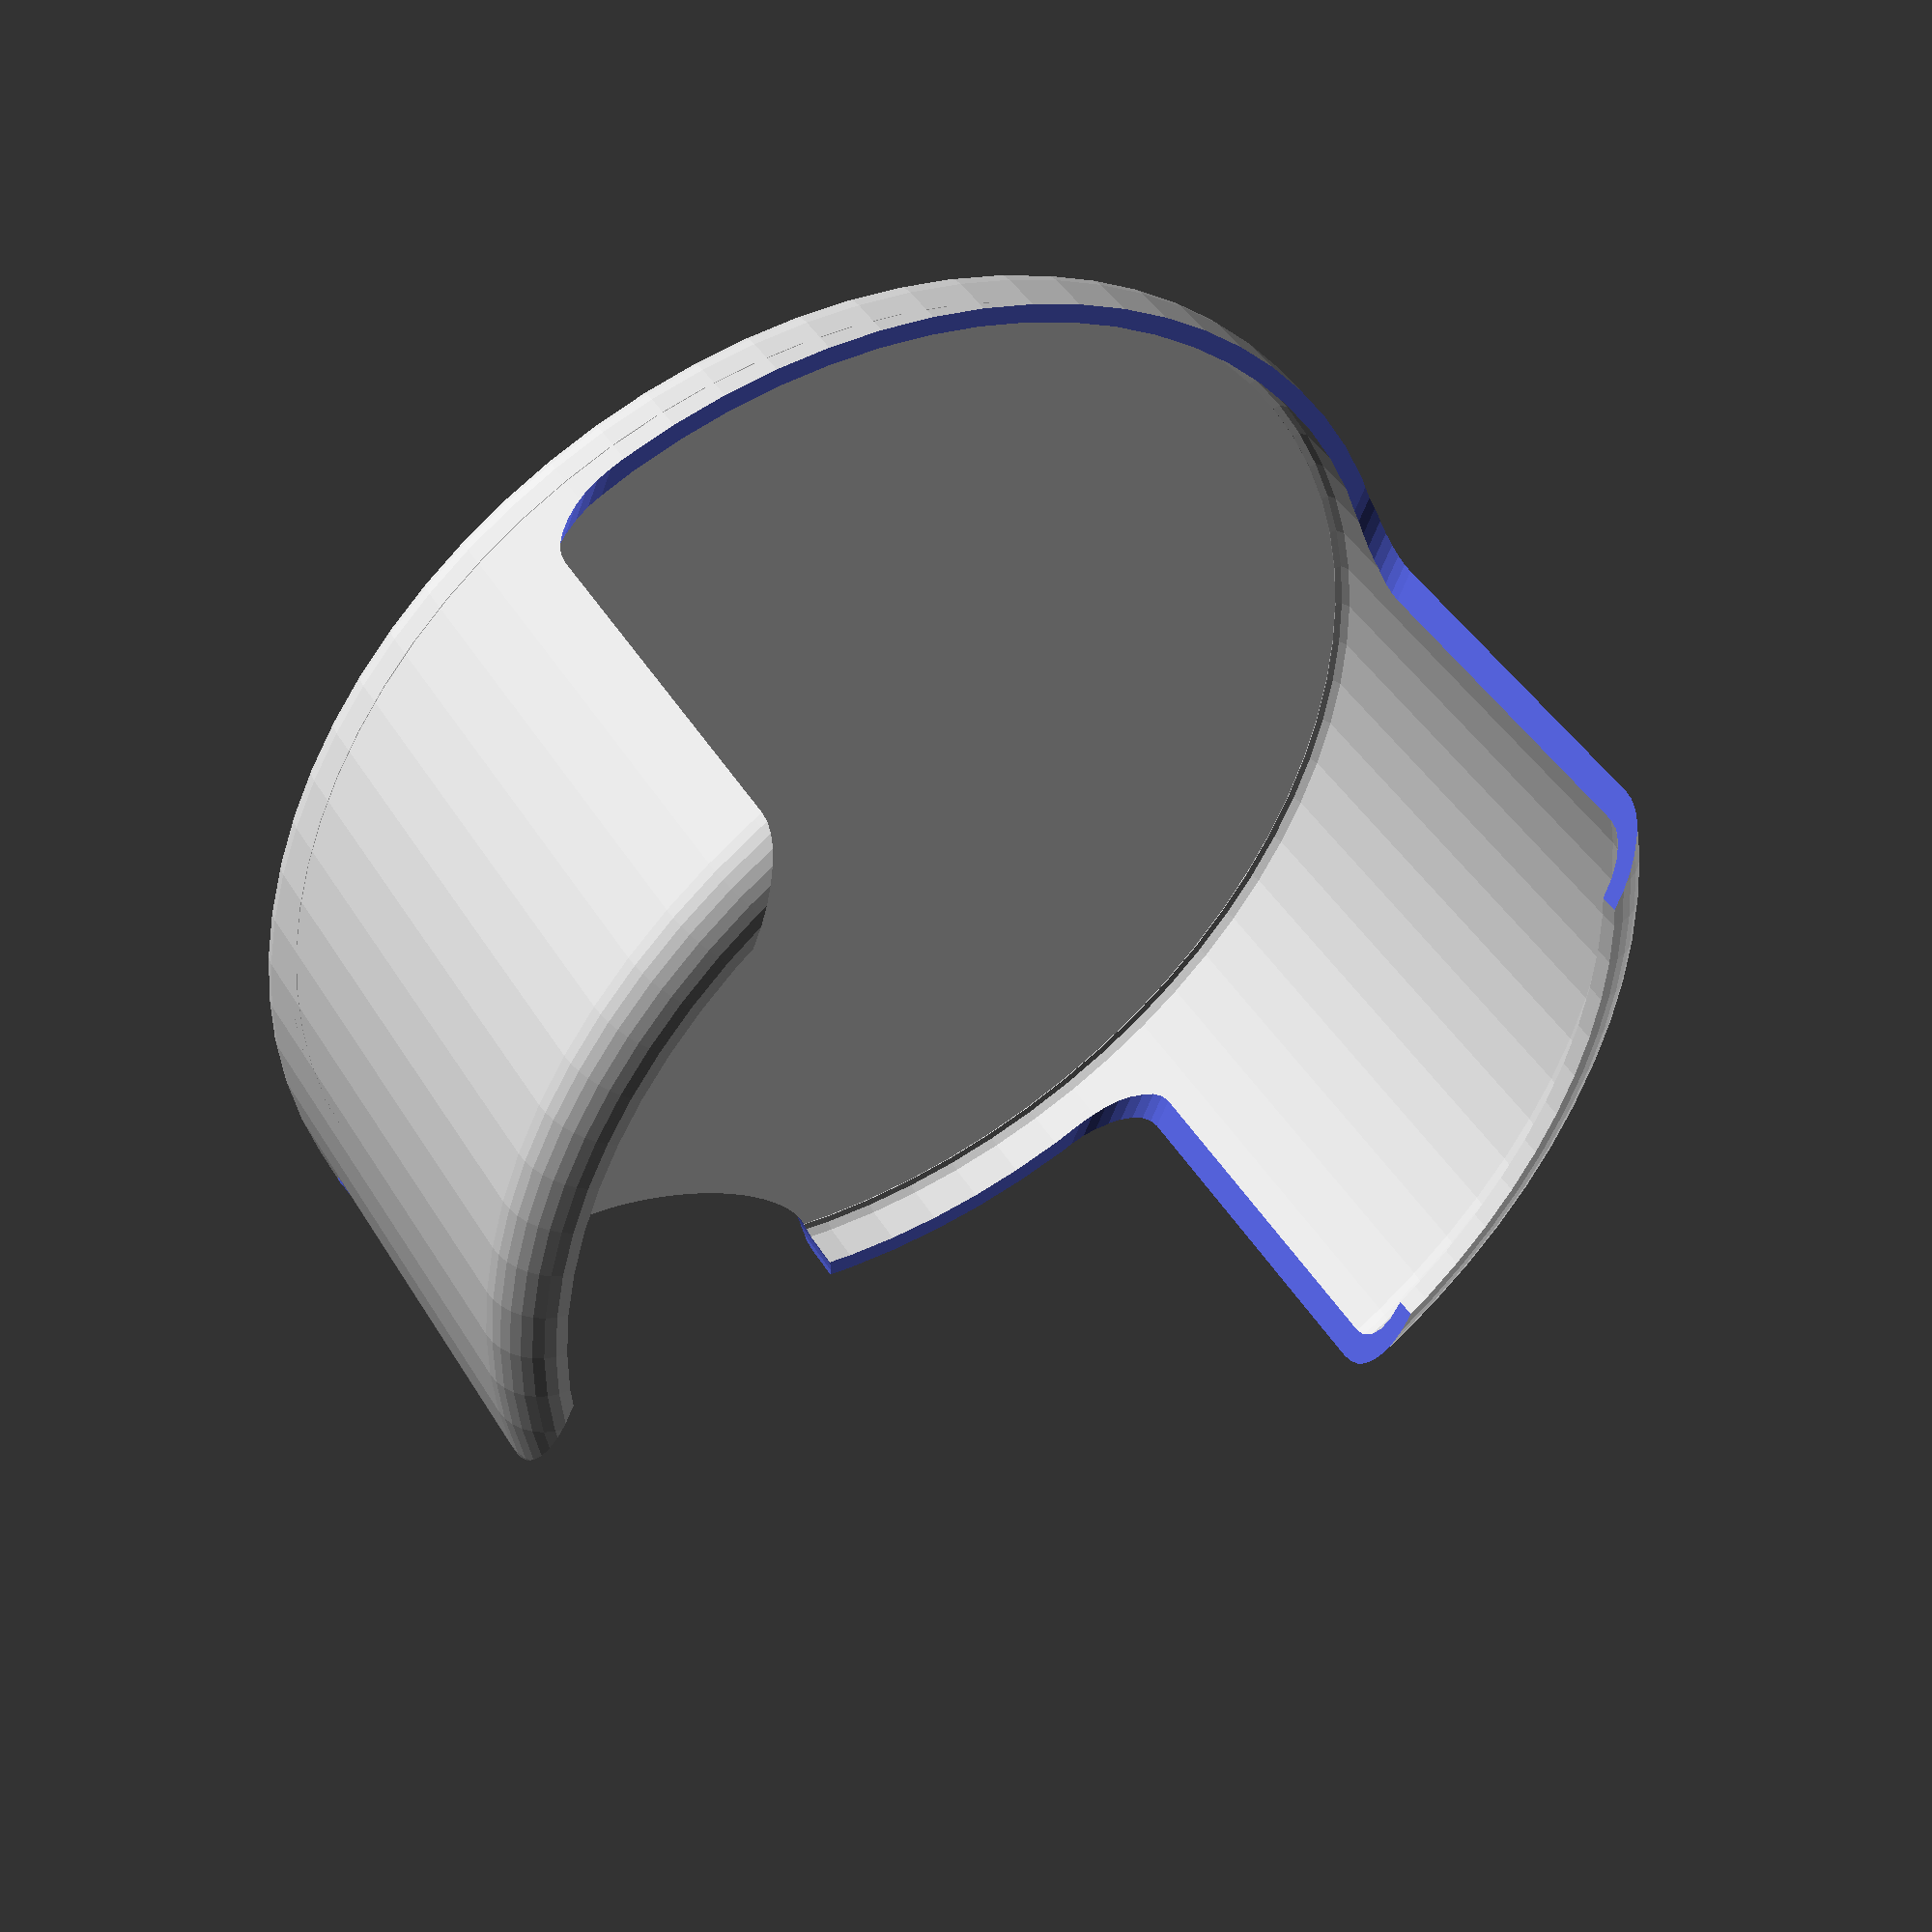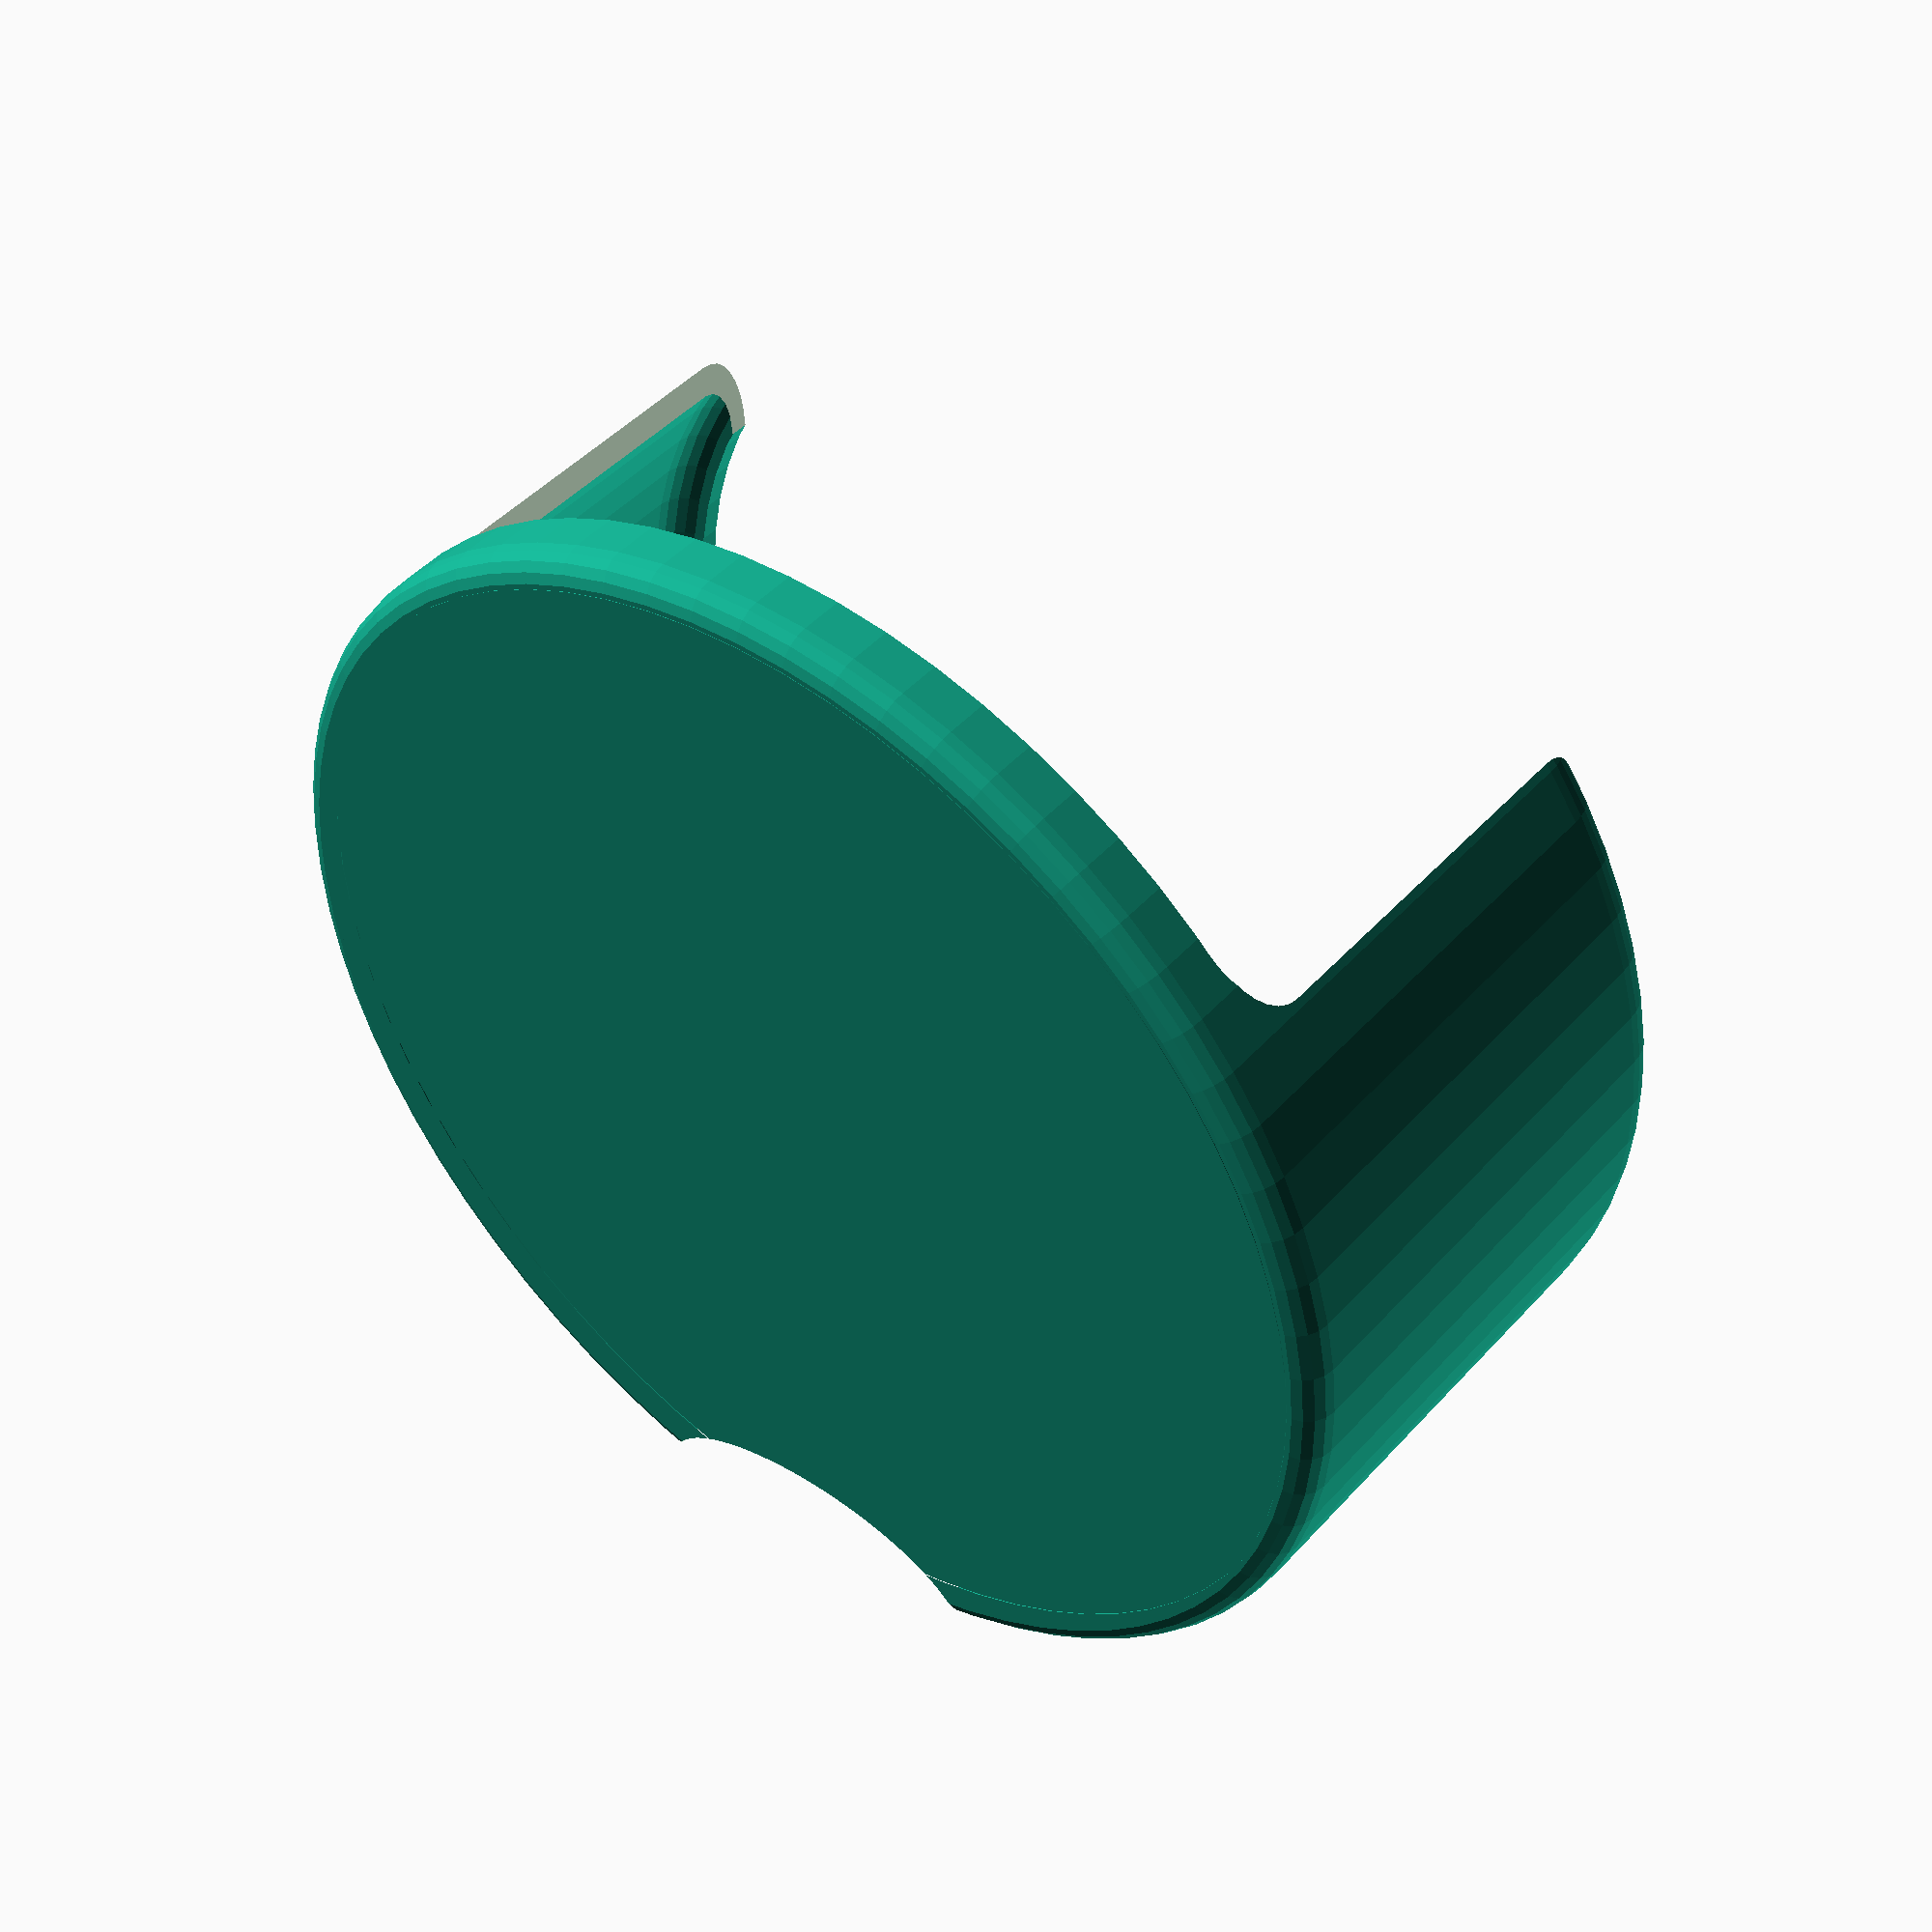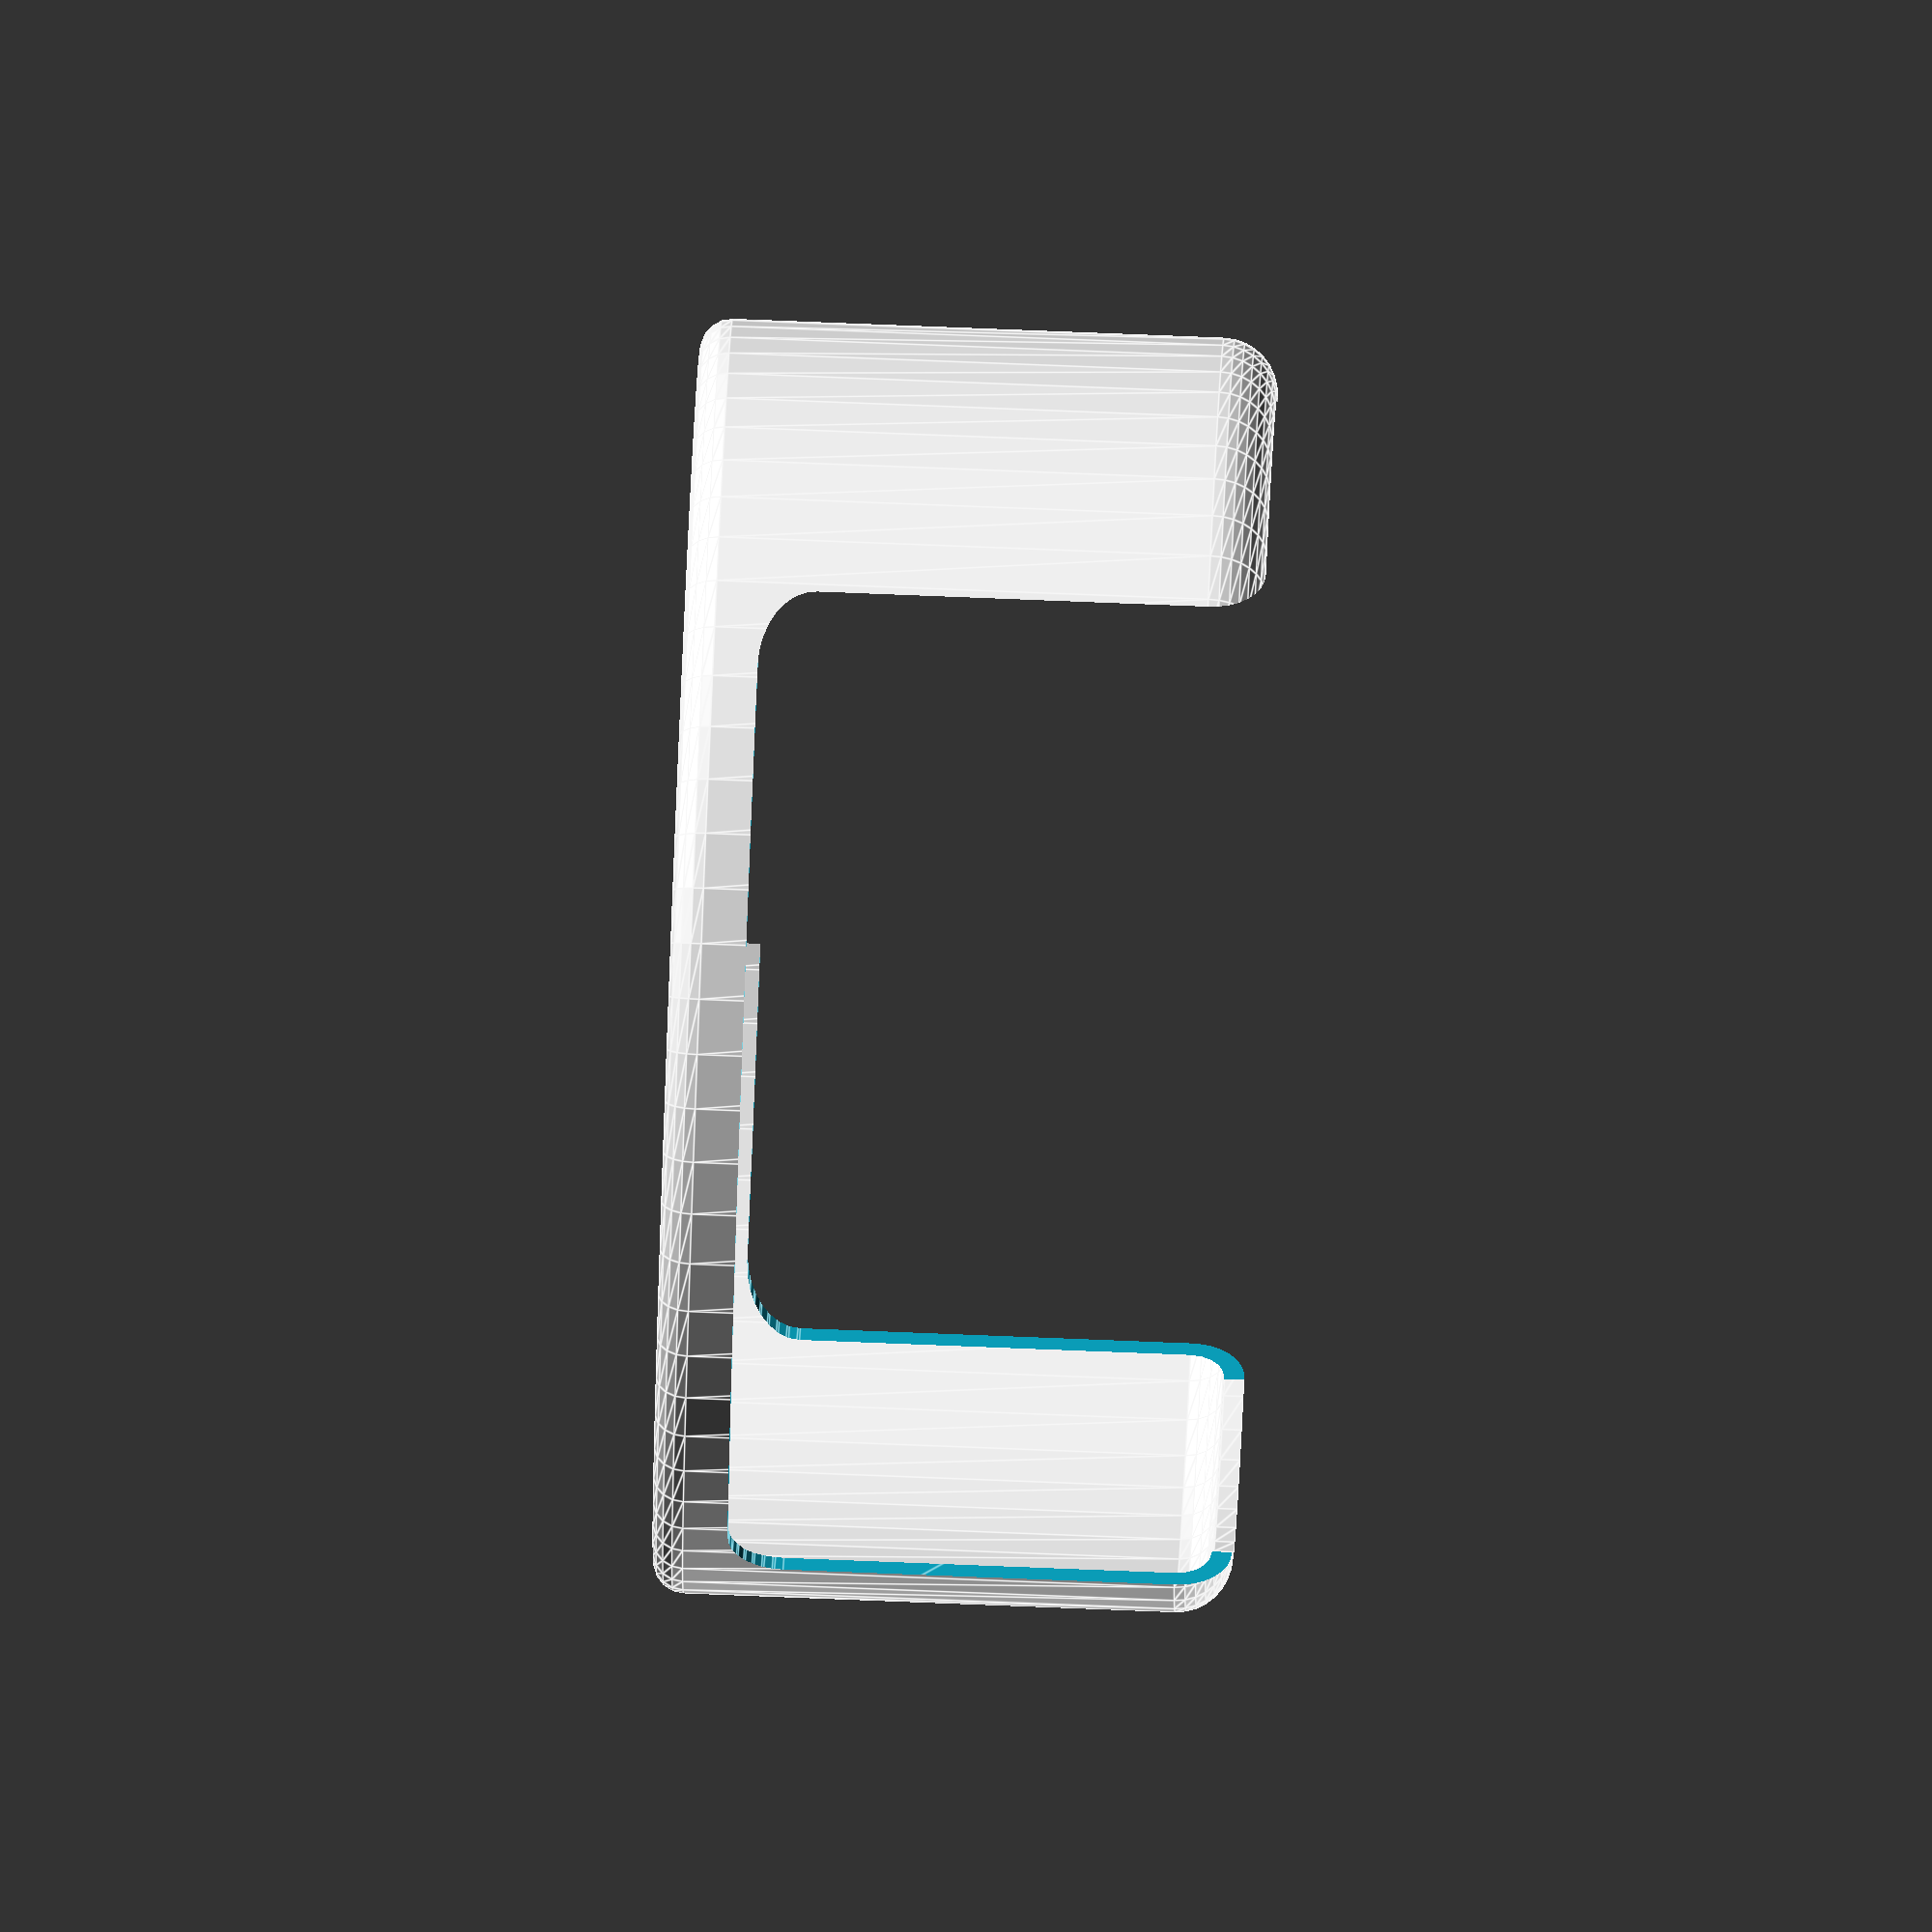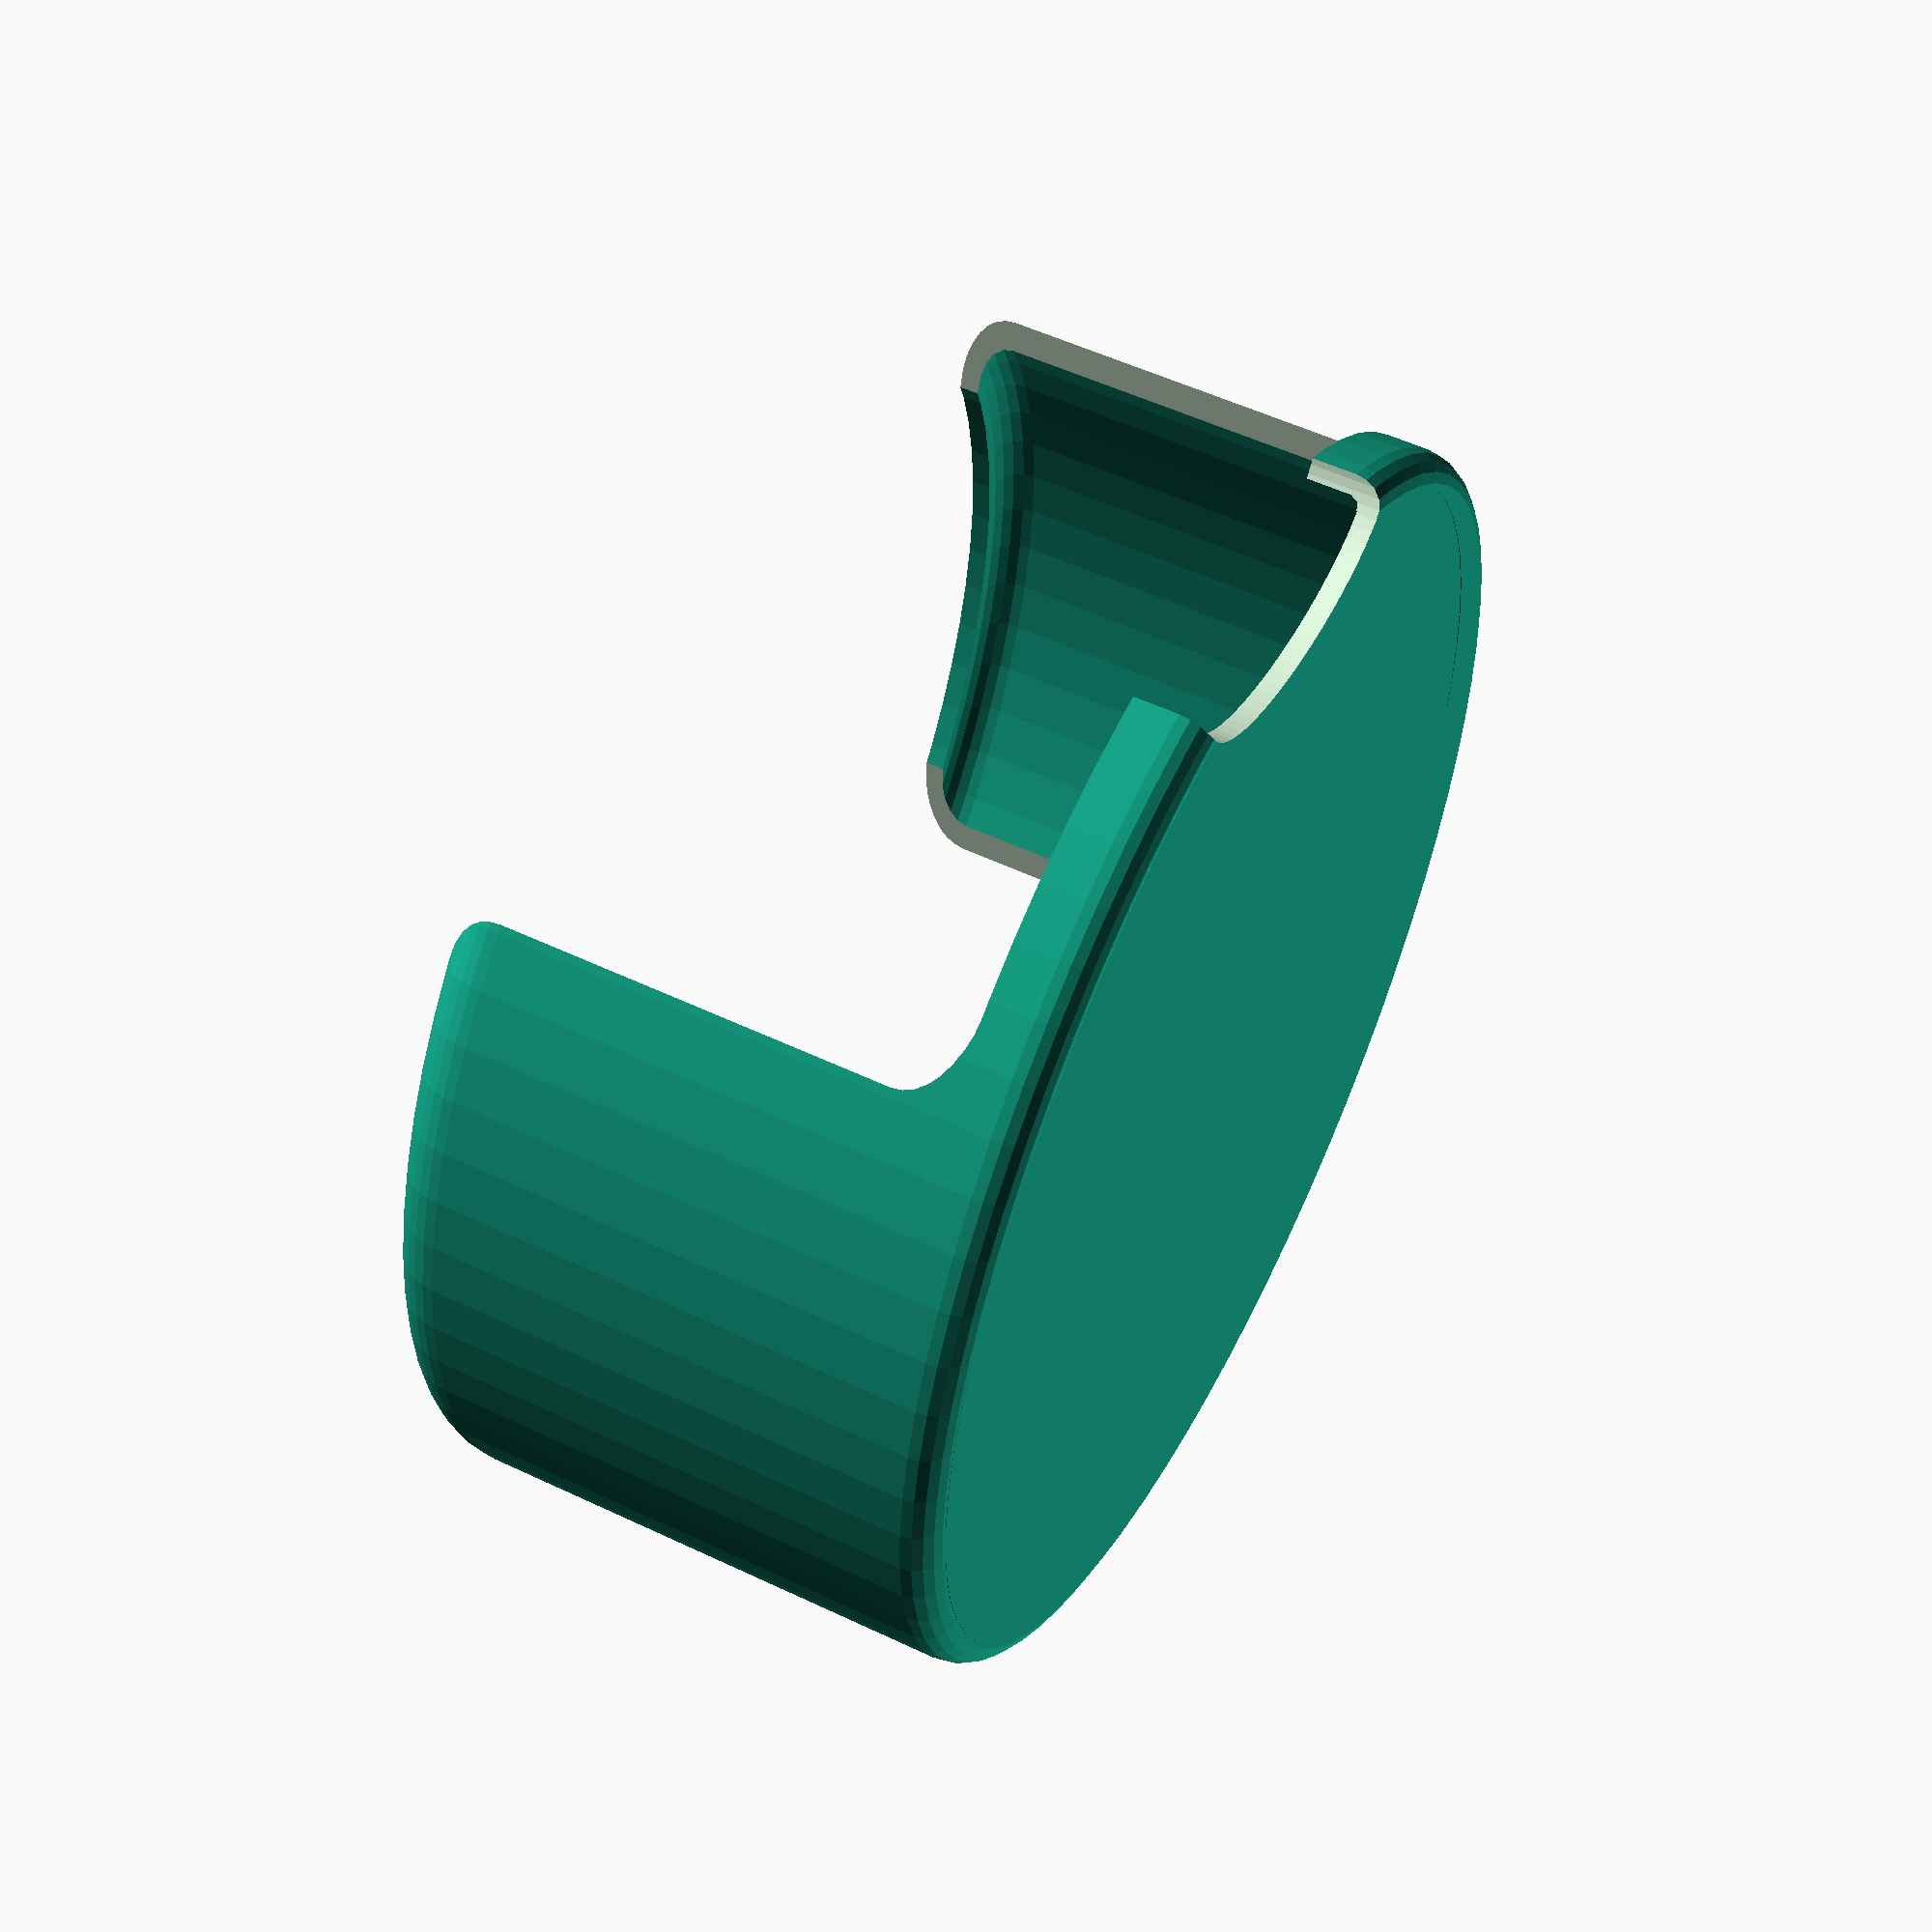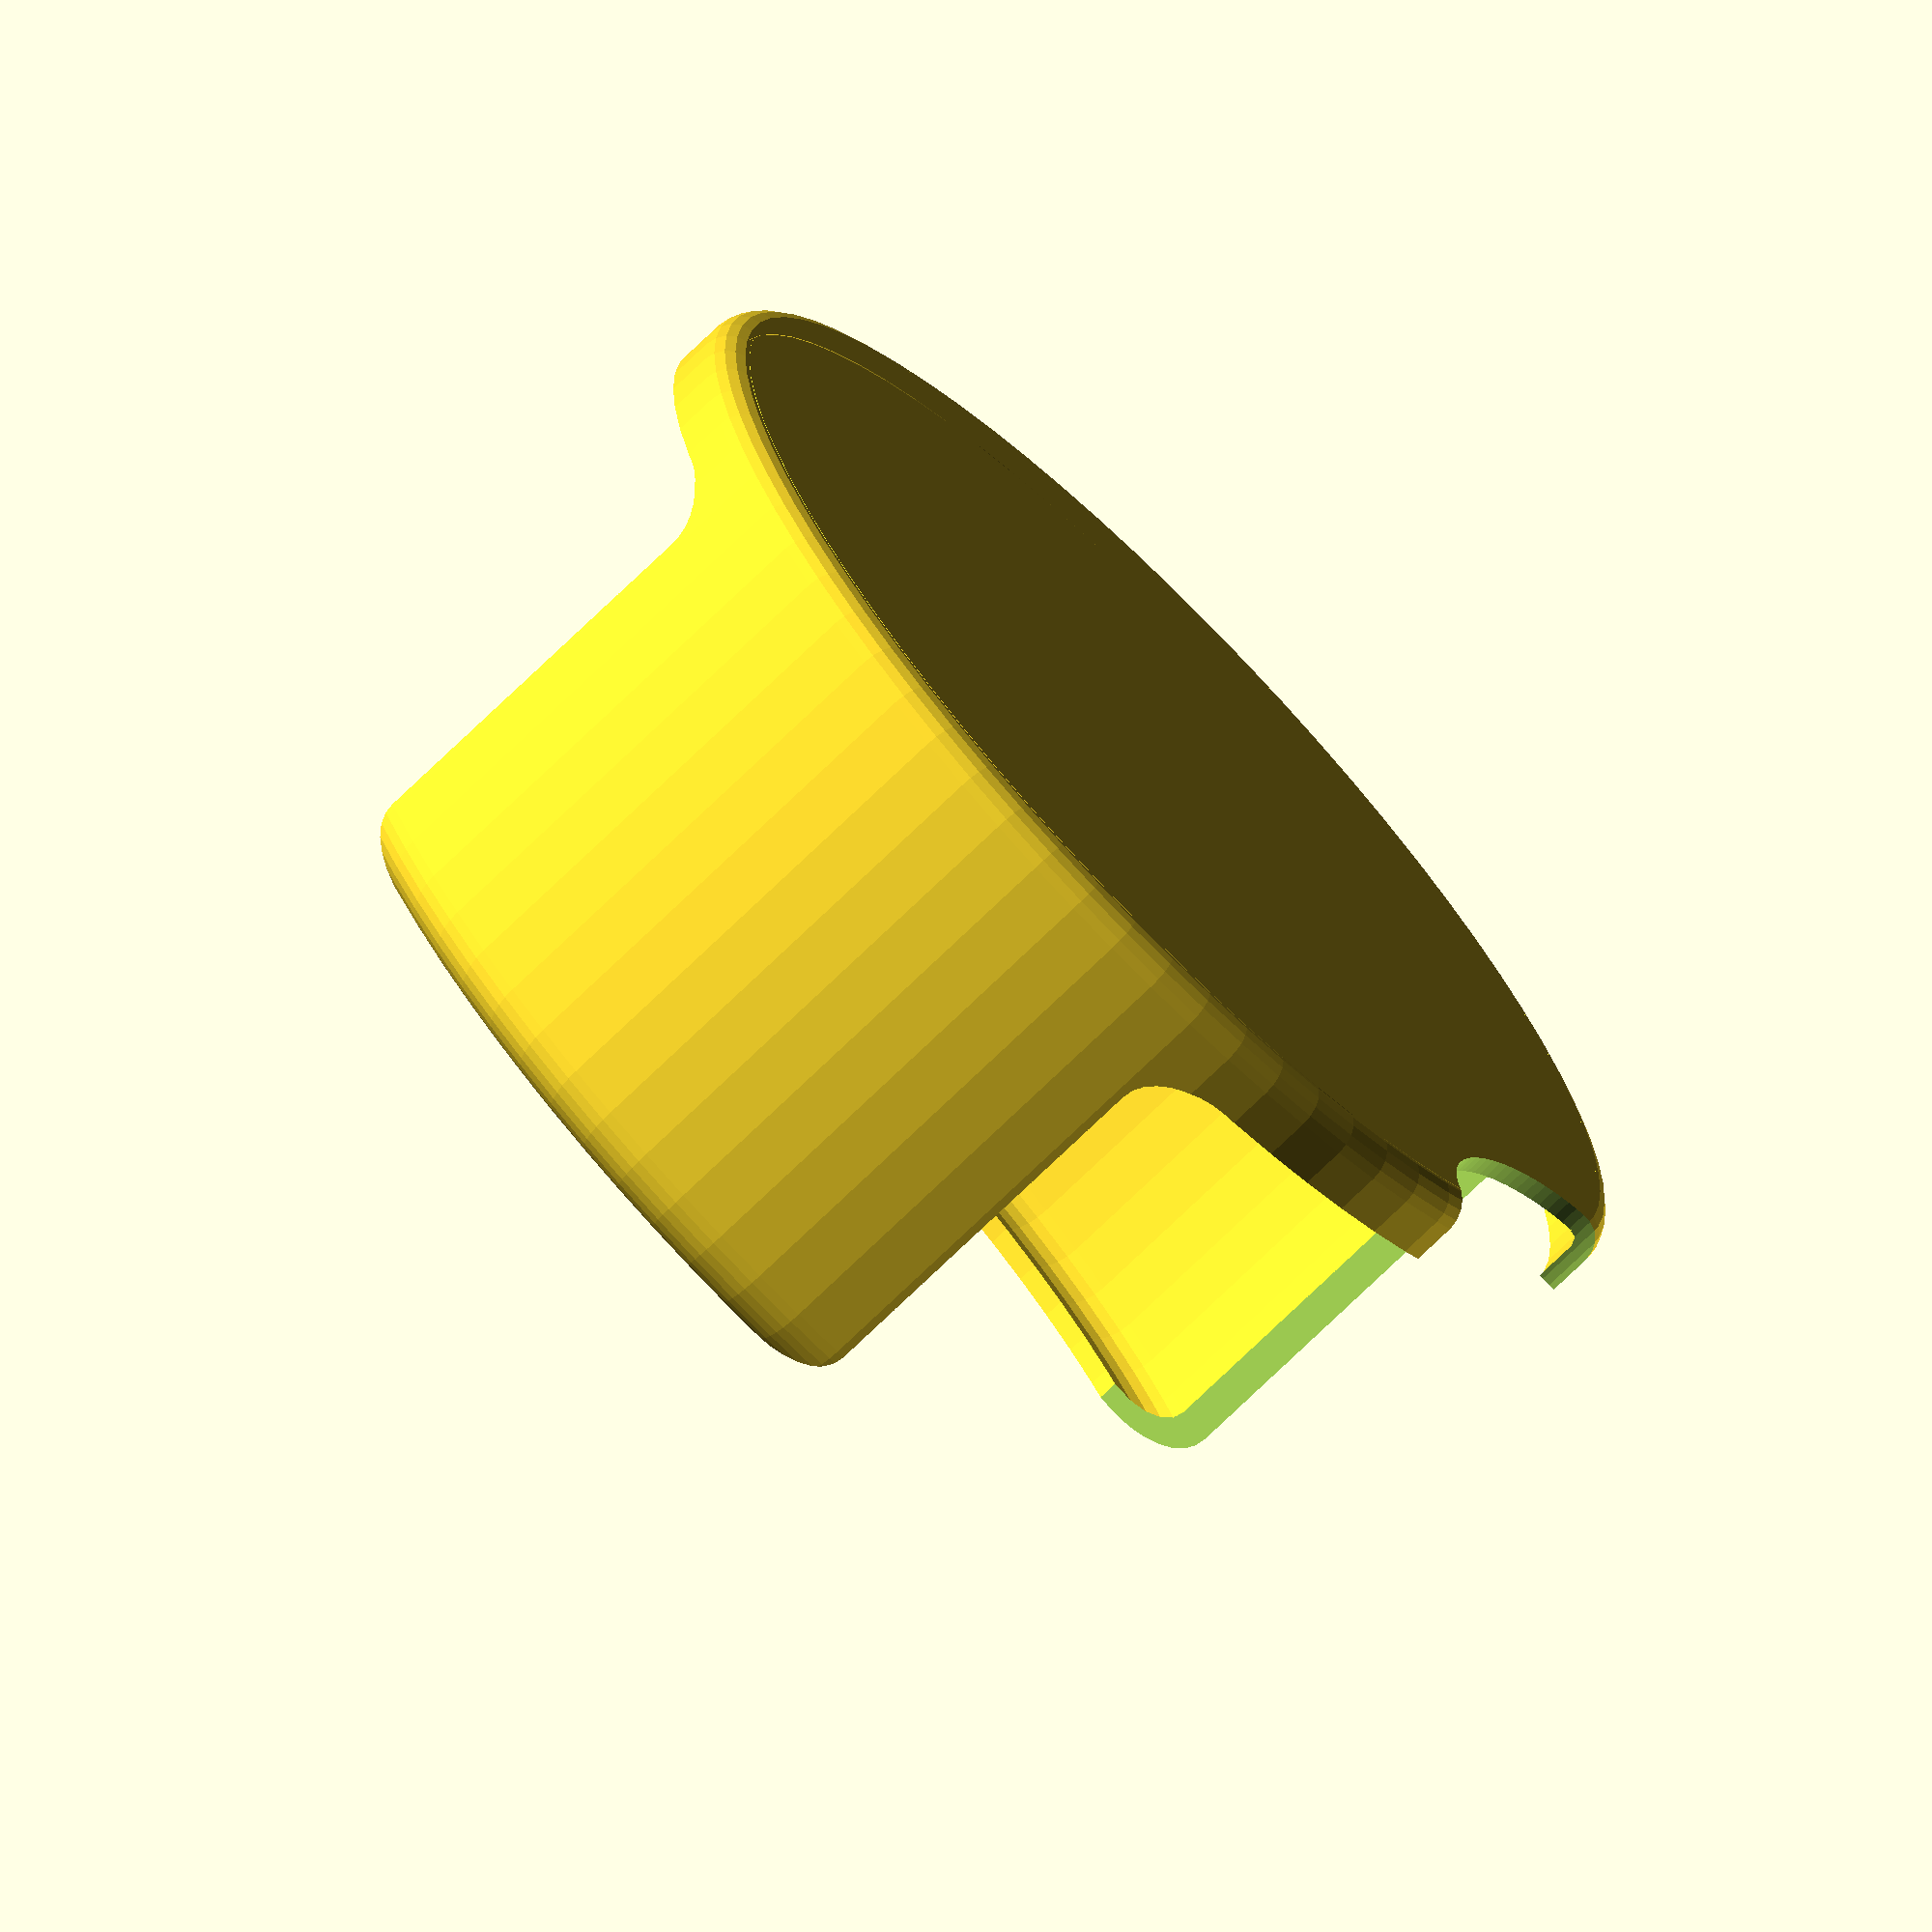
<openscad>
// -*- mode: SCAD ; c-file-style: "ellemtel" ; coding: utf-8 -*-
//
// NN
//
// Copyright 2018 Roland Sieker <ospalh@gmail.com>
// Licence: CC-BY-SA 4.0


// Set this to "render" and click on "Create Thing" when done with the setup.
preview = true; // [0:render, 1:preview]

d_x = 110.5;
d_x2 = 105;
h_1 = 45;
h_2 = 5;
h_3 = 5;
r_r = 1;
r_ra = 5;
x_h = 9;

d_schn = 35;
/* [Hidden] */

// Done with the customizer

// *******************************************************
// Extra parameters. These can be changed reasonably safely.


w = 1.8;  // Wall width
p = w;  // Bottom, top plate height
c = 0.4;  // Clearance
angle = 60; // Overhangs much below 60 degrees are a problem for me

// *******************************************************
// Some shortcuts. These shouldn't be changed

tau = 2 * PI;  // pi is still wrong

xy_factor = 1/tan(angle);
// To get from a height to a horizontal width inclined correctly
z_factor = tan(angle);  // The other way around


some_distance = 50;
ms = 0.01;  // Muggeseggele.

r_r2 = r_r+w;
r_x = d_x/2;
r_x2 = d_x2/2;
k = r_x-r_x2;
h_h = p + h_3;
r_sph = (h_2*h_2-k*k)/(2*k);

// fn for differently sized objects and fs, fa; all for preview or rendering.
pna = 40;
pnb = 15;
pa = 5;
ps = 1;
rna = 180;
rnb = 30;
ra = 1;
rs = 0.1;
function na() = (preview) ? pna : rna;
function nb() = (preview) ? pnb : rnb;
$fs = (preview) ? ps : rs;
$fa = (preview) ? pa : ra;

// *******************************************************
// End setup


// *******************************************************
// Generate the parts

seifendeckel();
// runder_seifendeckel();
// vollseifenldeckel();
// 2d_vollseifendeckel();

// *******************************************************
// Code for the parts themselves


module seifendeckel()
{
   runder_seifendeckel();
}


module runder_seifendeckel()
{
   difference()
   {
      vollseifendeckel();
      hohlraum();
      schnaupenausschnitt();
   }
}

module vollseifendeckel()
{
   rotate_extrude()
   {
      2d_vollseifendeckel();
   }
}

module 2d_vollseifendeckel()
{
   r_3 = r_x+w-r_r2;
   square([r_3, w]);
   translate([r_3, r_r2])
   {
      difference()
      {
         circle(r_r2);
         circle(r_r);
         translate([-r_r2-ms,0])
         {
            square([2*r_r2+2*ms, r_r2+ms, ]);
         }
         translate([-r_r2-ms, -r_r2-ms])
         {
             square([r_r2+ms, 2*r_r2+2*ms]);
         }
      }
   }
   translate([r_x, r_r2])
   {
      square([w, h_1-r_r2+p]);
   }
   translate([r_x-r_sph, p+h_1])
   {
      difference()
      {
         circle(r=r_sph+w);
         circle(r=r_sph);

         translate([-r_sph-w-ms,h_2])
         {
            square([2*r_sph+2*w+2*ms, 2*r_sph+2*w+2*ms]);
         }
         translate([-r_sph-w-ms, -r_sph-w-ms])
         {
            square([2*r_sph+2*w+2*ms, r_sph+w+ms]);
         }
         translate([-r_sph-w-ms, -ms])
         {
            square([r_sph+w+ms, r_sph+w+2*ms]);
         }
      }
   }
}


module hohlraum()
{
   rotate([90,0,0])
   {
      translate([0, 0, -r_x-w-ms])
      {
         linear_extrude(d_x+2*w+2*ms)
         {
            halbhohlflaeche();
            mirror()
            {
               halbhohlflaeche();
            }
         }
      }
   }
}


module halbhohlflaeche()
{
   translate([0,h_h])
   {
      translate([r_x-x_h-r_ra,r_ra])
      {
         circle(r_ra);
      }
      square([r_x-x_h-r_ra,2*r_ra]);
      translate([0,r_ra])
      {
         square([r_x-x_h,h_1+h_2+h_3+r_ra]);
         // Hoch. Einfach ein bisschen mehr
      }
   }
}


module schnaupenausschnitt()
{
   translate([0,d_x/2,-ms])
   {
      scale([1,0.5,1])
      {
         cylinder(d=d_schn,h=p+h_1+h_2+h_3);
      }
   }
}

</openscad>
<views>
elev=135.8 azim=22.6 roll=209.3 proj=p view=wireframe
elev=314.9 azim=182.6 roll=218.8 proj=p view=solid
elev=286.3 azim=144.8 roll=272.3 proj=o view=edges
elev=127.2 azim=170.9 roll=62.9 proj=p view=solid
elev=72.4 azim=240.0 roll=134.3 proj=o view=wireframe
</views>
